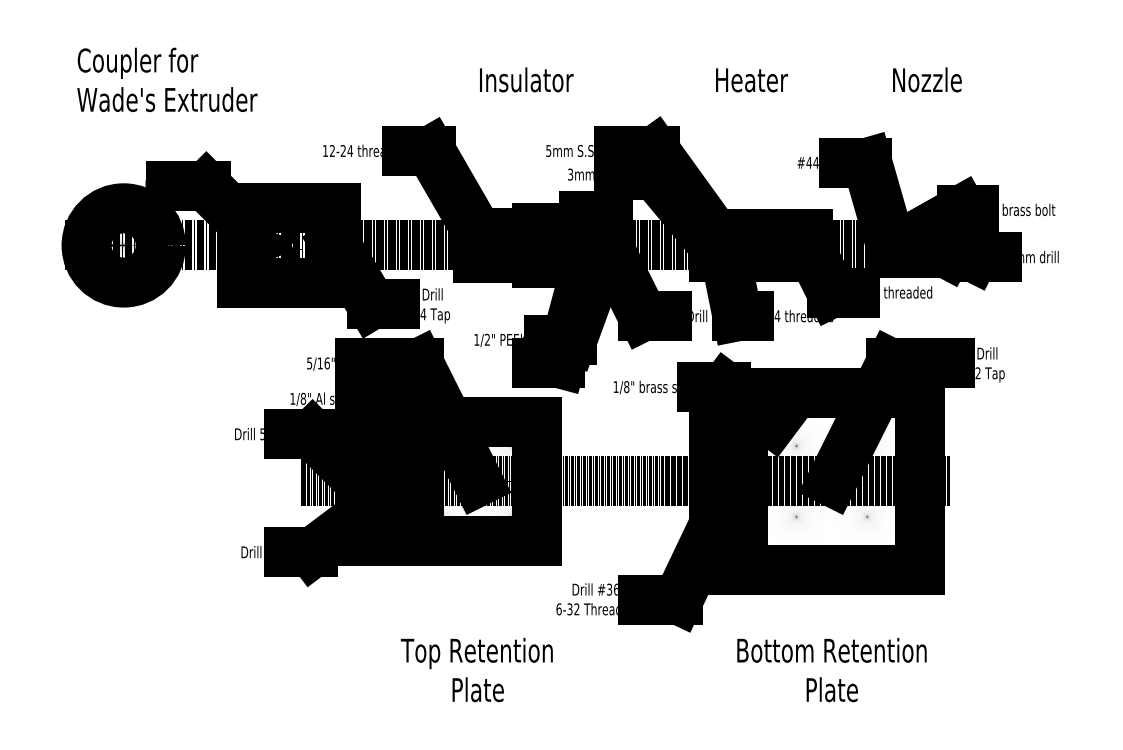
<metadata>
{"format":"dxf","ext":"dxf","renderer":"ezdxf+matplotlib","layout":"modelspace","background":"white","min_lineweight":24,"dpi":150}
</metadata>
<code>
0
SECTION
2
ENTITIES
0
CIRCLE
8
0
10
-2000
20
0
30
0
40
314.5
0
LINE
8
0
10
-1765
20
-209
30
0
11
-2235
21
-209
31
0
0
LINE
8
0
10
-1699
20
-91
30
0
11
-2301
21
-91
31
0
0
LINE
8
0
10
-1699
20
91
30
0
11
-2301
21
91
31
0
0
LINE
8
0
10
-1765
20
209
30
0
11
-2235
21
209
31
0
0
MTEXT
8
0
10
-2400
20
1400
30
0
40
200
41
100
71
4
72
2
1
Coupler\~for\PWade's\~Extruder
7
normallatin1
50
0
73
1
44
1
0
CIRCLE
8
0
10
-2000
20
0
30
0
40
59
0
LINE
8
0
10
2100
20
250
30
0
11
2100
21
-250
31
0
0
DIMENSION
8
0
10
2300
20
-250
30
0
11
2250
21
6.1e-15
31
0
70
0
71
5
72
0
41
1
42
0
1

3
Standard
13
2100
23
250
33
0
14
2100
24
-250
34
0
50
90
0
LINE
8
0
10
1500
20
-150
30
0
11
1500
21
150
31
0
0
LINE
8
0
10
1000
20
107.5
30
0
11
1500
21
107.5
31
0
0
LINE
8
0
10
1500
20
107.5
30
0
11
1500
21
-107.5
31
0
0
LINE
8
0
10
1500
20
-107.5
30
0
11
1000
21
-107.5
31
0
0
LINE
8
0
10
1000
20
-107.5
30
0
11
1000
21
107.5
31
0
0
LEADER
8
0
3
Standard
71
1
72
0
73
3
74
0
75
0
40
1
41
10
76
3
10
1000
20
107.5
10
600
20
800
10
400
20
800
0
DIMENSION
8
0
10
900
20
-107.5
30
0
11
850
21
1.32e-14
31
0
70
0
71
5
72
0
41
1
42
0
1

3
Standard
13
1000
23
107.5
33
0
14
1000
24
-107.5
34
0
50
90
0
DIMENSION
8
0
10
700
20
-150
30
0
11
650
21
6.1e-15
31
0
70
0
71
5
72
0
41
1
42
0
1

3
Standard
13
1500
23
150
33
0
14
1500
24
-150
34
0
50
90
0
LINE
8
0
10
0
20
-1500
30
0
11
125
21
-1500
31
0
0
LINE
8
0
10
125
20
-1500
30
0
11
125
21
-2500
31
0
0
LINE
8
0
10
125
20
-2500
30
0
11
0
21
-2500
31
0
0
LINE
8
0
10
0
20
-2500
30
0
11
0
21
-1500
31
0
0
LINE
8
0
10
0
20
-1850
30
0
11
125
21
-1850
31
0
0
LINE
8
0
10
0
20
-2150
30
0
11
125
21
-2150
31
0
0
LINE
8
0
10
3000
20
-1905
30
0
11
3125
21
-1905
31
0
0
LINE
8
0
10
3000
20
-2095
30
0
11
3125
21
-2095
31
0
0
LINE
8
0
10
500
20
-1500
30
0
11
1500
21
-1500
31
0
0
LINE
8
0
10
1500
20
-1500
30
0
11
1500
21
-2500
31
0
0
LINE
8
0
10
1500
20
-2500
30
0
11
500
21
-2500
31
0
0
LINE
8
0
10
500
20
-2500
30
0
11
500
21
-1500
31
0
0
CIRCLE
8
0
10
1000
20
-2000
30
0
40
150
0
CIRCLE
8
0
10
700
20
-1700
30
0
40
69
0
CIRCLE
8
0
10
1300
20
-1700
30
0
40
69
0
CIRCLE
8
0
10
1300
20
-2300
30
0
40
69
0
CIRCLE
8
0
10
700
20
-2300
30
0
40
69
0
LINE
8
0
10
0
20
-1631
30
0
11
125
21
-1631
31
0
0
LINE
8
0
10
0
20
-1769
30
0
11
125
21
-1769
31
0
0
LINE
8
0
10
0
20
-2369
30
0
11
125
21
-2369
31
0
0
LINE
8
0
10
0
20
-2231
30
0
11
125
21
-2231
31
0
0
CIRCLE
8
0
10
3700
20
-1700
30
0
40
69
0
CIRCLE
8
0
10
4300
20
-1700
30
0
40
69
0
CIRCLE
8
0
10
4300
20
-2300
30
0
40
69
0
CIRCLE
8
0
10
3700
20
-2300
30
0
40
69
0
LEADER
8
0
3
Standard
71
1
72
0
73
3
74
0
75
0
40
1
41
10
76
4
10
3500
20
-1500
10
3100
20
-1200
10
2900
20
-1200
10
2900
20
-1200
0
MTEXT
8
0
10
4000
20
-3600
30
0
40
200
41
100
71
5
72
2
1
Bottom\~Retention\PPlate
7
normallatin1
50
0
73
0
44
1
0
DIMENSION
8
0
10
3000
20
400
30
0
11
3100
21
450
31
0
70
0
71
5
72
0
41
1
42
0
1

3
Standard
13
3200
23
98
33
0
14
3000
24
95
34
0
50
0
0
MTEXT
8
0
10
1000
20
-3600
30
0
40
200
41
100
71
5
72
2
1
Top\~Retention\PPlate
7
normallatin1
50
0
73
0
44
1
0
LINE
8
0
10
0
20
-1769
30
0
11
0
21
-1631
31
0
0
LINE
8
0
10
0
20
-2369
30
0
11
0
21
-2231
31
0
0
LINE
8
0
10
125
20
-2369
30
0
11
125
21
-2231
31
0
0
LINE
8
0
10
125
20
-2231
30
0
11
125
21
-2231
31
0
0
DIMENSION
8
0
10
1700
20
-1700
30
0
11
1650
21
-1600
31
0
70
0
71
5
72
0
41
1
42
0
1

3
Standard
13
1500
23
-1500
33
0
14
1300
24
-1700
34
0
50
90
0
LEADER
8
0
3
Standard
71
1
72
0
73
3
74
0
75
0
40
1
41
10
76
3
10
0
20
-2000
10
-400
20
-1600
10
-600
20
-1600
0
MTEXT
8
0
10
-600
20
-1600
30
0
40
100
41
100
71
6
72
2
1
Drill\~5/16"
7
normallatin1
50
0
73
0
44
1
0
MTEXT
8
0
10
2000
20
-3000
30
0
40
100
41
100
71
5
72
2
1
Drill\~#36\P6-32\~Threaded
7
normallatin1
50
0
73
0
44
1
0
LINE
8
0
10
3000
20
-1631
30
0
11
3125
21
-1631
31
0
0
LINE
8
0
10
3000
20
-1769
30
0
11
3125
21
-1769
31
0
0
LINE
8
0
10
3000
20
-2369
30
0
11
3125
21
-2369
31
0
0
LINE
8
0
10
3000
20
-2231
30
0
11
3125
21
-2231
31
0
0
LEADER
8
0
3
Standard
71
1
72
0
73
3
74
0
75
0
40
1
41
10
76
3
10
3000
20
-2369
10
2700
20
-3000
10
2400
20
-3000
0
CIRCLE
8
Guides
10
1000
20
-2000
30
0
40
250
0
MTEXT
8
0
10
1000
20
1400
30
0
40
200
41
100
71
4
72
2
1
Insulator
7
normallatin1
50
0
73
1
44
1
0
LINE
8
0
10
1900
20
200
30
0
11
1900
21
-200
31
0
0
LINE
8
0
10
1900
20
250
30
0
11
2100
21
250
31
0
0
LINE
8
0
10
2100
20
-250
30
0
11
1900
21
-250
31
0
0
LINE
8
0
10
1900
20
-250
30
0
11
1900
21
250
31
0
0
LINE
8
0
10
1900
20
150
30
0
11
1900
21
-150
31
0
0
DIMENSION
8
0
10
2100
20
400
30
0
11
2000
21
450
31
0
70
0
71
5
72
0
41
1
42
0
1

3
Standard
13
1900
23
250
33
0
14
2100
24
250
34
0
50
0
0
LINE
8
0
10
1900
20
-150
30
0
11
1500
21
-150
31
0
0
LINE
8
0
10
1500
20
150
30
0
11
1900
21
150
31
0
0
DIMENSION
8
0
10
2000
20
400
30
0
11
1700
21
450
31
0
70
0
71
5
72
0
41
1
42
0
1

3
Standard
13
1500
23
150
33
0
14
1900
24
150
34
0
50
0
0
LEADER
8
0
3
Standard
71
1
72
0
73
3
74
0
75
0
40
1
41
10
76
3
10
1900
20
-250
10
1700
20
-1000
10
1500
20
-1000
0
LINE
8
0
10
2100
20
107.5
30
0
11
2100
21
-107.5
31
0
0
CIRCLE
8
0
10
4000
20
-2000
30
0
40
107.5
0
MTEXT
8
0
10
1600
20
-800
30
0
40
100
41
100
71
6
72
2
1
1/2"\~PEEK\~rod
7
normallatin1
50
0
73
0
44
1
0
LEADER
8
0
3
Standard
71
1
72
0
73
3
74
0
75
0
40
1
41
10
76
3
10
2000
20
-250
10
1800
20
-800
10
1600
20
-800
0
LINE
8
0
10
-500
20
-2000
30
0
11
5000
21
-2000
31
0
0
LEADER
8
0
3
Standard
71
1
72
0
73
3
74
0
75
0
40
1
41
10
76
3
10
3000
20
107.5
10
2500
20
800
10
2200
20
800
0
CIRCLE
8
0
10
-2000
20
0
30
0
40
107.5
0
LINE
8
0
10
4750
20
-1250
30
0
11
4750
21
-2750
31
0
0
LINE
8
0
10
3250
20
-1250
30
0
11
4750
21
-1250
31
0
0
LINE
8
0
10
3250
20
-2750
30
0
11
3250
21
-1250
31
0
0
LINE
8
0
10
4750
20
-2750
30
0
11
3250
21
-2750
31
0
0
LINE
8
0
10
3000
20
-1250
30
0
11
3125
21
-1250
31
0
0
LINE
8
0
10
3125
20
-2750
30
0
11
3000
21
-2750
31
0
0
LINE
8
0
10
3125
20
-1250
30
0
11
3125
21
-2750
31
0
0
LINE
8
0
10
3000
20
-2750
30
0
11
3000
21
-1250
31
0
0
MTEXT
8
0
10
2200
20
800
30
0
40
100
41
100
71
6
72
2
1
5mm\~S.S.\~rod
7
normallatin1
50
0
73
0
44
1
0
MTEXT
8
0
10
3000
20
1400
30
0
40
200
41
100
71
4
72
2
1
Heater
7
normallatin1
50
0
73
1
44
1
0
MTEXT
8
0
10
0
20
-1300
30
0
40
100
41
100
71
6
72
2
1
1/8"\~Al\~sheet
7
normallatin1
50
0
73
1
44
1
0
LEADER
8
0
3
Standard
71
1
72
0
73
3
74
0
75
0
40
1
41
10
76
3
10
500
20
-1500
10
300
20
-1300
10
0
20
-1300
0
MTEXT
8
0
10
2900
20
-1200
30
0
40
100
41
100
71
6
72
2
1
1/8"\~brass\~sheet
7
normallatin1
50
0
73
1
44
1
0
LINE
8
0
10
3000
20
95
30
0
11
3000
21
-95
31
0
0
LINE
8
0
10
3200
20
95
30
0
11
3200
21
-95
31
0
0
LINE
8
0
10
2000
20
59
30
0
11
2000
21
95
31
0
0
LINE
8
0
10
2000
20
-95
30
0
11
2000
21
-59
31
0
0
LINE
8
0
10
2100
20
95
30
0
11
2000
21
95
31
0
0
LINE
8
0
10
2100
20
-95
30
0
11
2000
21
-95
31
0
0
DIMENSION
8
0
10
4750
20
-3000
30
0
11
4000
21
-2950
31
0
70
0
71
5
72
1
41
1
42
0
1

3
Standard
13
3250
23
-2750
33
0
14
4750
24
-2750
34
0
50
0
0
DIMENSION
8
0
10
4900
20
-1700
30
0
11
4850
21
-1475
31
0
70
0
71
5
72
1
41
1
42
0
1

3
Standard
13
4750
23
-1250
33
0
14
4300
24
-1700
34
0
50
90
0
LINE
8
0
10
4500
20
-68
30
0
11
4500
21
68
31
0
0
LEADER
8
0
3
Standard
71
1
72
0
73
3
74
0
75
0
40
1
41
10
76
3
10
4500
20
0
10
4300
20
700
10
4100
20
700
0
MTEXT
8
0
10
4100
20
700
30
0
40
100
41
100
71
6
72
2
1
#44\~drill
7
normallatin1
50
0
73
1
44
1
0
MTEXT
8
0
10
5200
20
300
30
0
40
100
41
100
71
4
72
2
1
8-32\~brass\~bolt
7
normallatin1
50
0
73
1
44
1
0
MTEXT
8
0
10
4500
20
1400
30
0
40
200
41
100
71
4
72
2
1
Nozzle
7
normallatin1
50
0
73
1
44
1
0
DIMENSION
8
0
10
1500
20
400
30
0
11
1250
21
450
31
0
70
0
71
5
72
1
41
1
42
0
1

3
Standard
13
1000
23
107.5
33
0
14
1500
24
107.5
34
0
50
0
0
LINE
8
0
10
-2500
20
0
30
0
11
5100
21
0
31
0
0
DIMENSION
8
0
10
4900
20
300
30
0
11
4750
21
350
31
0
70
0
71
5
72
1
41
1
42
0
1

3
Standard
13
4500
23
68
33
0
14
5000
24
68
34
0
50
0
0
LINE
8
0
10
4500
20
68
30
0
11
4974
21
68
31
0
0
LINE
8
0
10
5000
20
20
30
0
11
4974
21
68
31
0
0
LINE
8
0
10
5000
20
20
30
0
11
5000
21
-20
31
0
0
LINE
8
0
10
5000
20
-20
30
0
11
4974
21
-68
31
0
0
LINE
8
0
10
4974
20
-68
30
0
11
4500
21
-68
31
0
0
LINE
8
0
10
5000
20
-6
30
0
11
4925
21
-6
31
0
0
LINE
8
0
10
5000
20
6
30
0
11
4925
21
6
31
0
0
LINE
8
0
10
4925
20
6
30
0
11
4905
21
43
31
0
0
LINE
8
0
10
4925
20
-6
30
0
11
4905
21
-43
31
0
0
LINE
8
0
10
4500
20
43
30
0
11
4905
21
43
31
0
0
LINE
8
0
10
4500
20
-43
30
0
11
4905
21
-43
31
0
0
LEADER
8
0
3
Standard
71
1
72
0
73
3
74
0
75
0
40
1
41
10
76
3
10
4687
20
68
10
5100
20
300
10
5200
20
300
0
MTEXT
8
0
10
5400
20
-100
30
0
40
100
41
100
71
4
72
2
1
0.3mm\~drill
7
normallatin1
50
0
73
1
44
1
0
LEADER
8
0
3
Standard
71
1
72
0
73
3
74
0
75
0
40
1
41
10
76
3
10
5000
20
0
10
5200
20
-100
10
5400
20
-100
0
MTEXT
8
0
10
2200
20
600
30
0
40
100
41
100
71
6
72
2
1
3mm\~drill
7
normallatin1
50
0
73
1
44
1
0
LEADER
8
0
3
Standard
71
1
72
0
73
3
74
0
75
0
40
1
41
10
76
3
10
3000
20
0
10
2500
20
600
10
2200
20
600
0
DIMENSION
8
0
10
2800
20
-95
30
0
11
2750
21
-8.1e-15
31
0
70
0
71
5
72
1
41
1
42
0
1

3
Standard
13
3000
23
95
33
0
14
3000
24
-95
34
0
50
90
0
MTEXT
8
0
10
3300
20
-600
30
0
40
100
41
100
71
4
72
2
1
10-24\~threaded
7
normallatin1
50
0
73
0
44
1
0
LEADER
8
0
3
Standard
71
1
72
0
73
3
74
0
75
0
40
1
41
10
76
3
10
3100
20
-100
10
3200
20
-600
10
3300
20
-600
0
DIMENSION
8
0
10
4927
20
-200
30
0
11
4714
21
-150
31
0
70
0
71
5
72
1
41
1
42
0
1

3
Standard
13
4500
23
0
33
0
14
4927
24
0
34
0
50
0
0
MTEXT
8
0
10
4200
20
-400
30
0
40
100
41
100
71
4
72
2
1
8/32\~threaded
7
normallatin1
50
0
73
1
44
1
0
LINE
8
0
10
-1000
20
-314.5
30
0
11
-200
21
-314.5
31
0
0
LINE
8
0
10
-200
20
-314.5
30
0
11
-200
21
314.5
31
0
0
LINE
8
0
10
-200
20
314.5
30
0
11
-1000
21
314.5
31
0
0
LEADER
8
0
3
Standard
71
1
72
0
73
3
74
0
75
0
40
1
41
10
76
3
10
-200
20
0
10
100
20
-500
10
300
20
-500
0
CIRCLE
8
0
10
-805
20
150
30
0
40
59
0
CIRCLE
8
0
10
-805
20
-150
30
0
40
59
0
DIMENSION
8
0
10
-1100
20
150
30
0
11
-1150
21
75
31
0
70
0
71
5
72
1
41
1
42
0
1

3
Standard
13
-1000
23
0
33
0
14
-805
24
150
34
0
50
90
0
DIMENSION
8
0
10
-1300
20
-314.5
30
0
11
-1350
21
6.1e-15
31
0
70
0
71
5
72
1
41
1
42
0
1

3
Standard
13
-1000
23
314.5
33
0
14
-1000
24
-314.5
34
0
50
90
0
LEADER
8
0
3
Standard
71
1
72
0
73
3
74
0
75
0
40
1
41
10
76
3
10
-1000
20
200
10
-1300
20
500
10
-1600
20
500
0
MTEXT
8
0
10
-1600
20
500
30
0
40
100
41
100
71
6
72
2
1
PTFE
7
normallatin1
50
0
73
1
44
1
0
DIMENSION
8
0
10
-1000
20
500
30
0
11
-600
21
550
31
0
70
0
71
5
72
1
41
1
42
0
1

3
Standard
13
-200
23
314.5
33
0
14
-1000
24
314.5
34
0
50
0
0
DIMENSION
8
0
10
-200
20
-500
30
0
11
-450
21
-450
31
0
70
0
71
5
72
0
41
1
42
0
1

3
Standard
13
-700
23
-95
33
0
14
-200
24
-95
34
0
50
0
0
MTEXT
8
0
10
300
20
-500
30
0
40
100
41
100
71
4
72
2
1
#16\~Drill\P12-24\~Tap
7
normallatin1
50
0
73
1
44
1
0
LINE
8
0
10
-200
20
-107.5
30
0
11
-200
21
107.5
31
0
0
LINE
8
0
10
-200
20
107.5
30
0
11
-700
21
107.5
31
0
0
LINE
8
0
10
-700
20
107.5
30
0
11
-700
21
-107.5
31
0
0
LINE
8
0
10
-700
20
-107.5
30
0
11
-200
21
-107.5
31
0
0
LINE
8
0
10
-969.7
20
59.5
30
0
11
-700
21
59.5
31
0
0
LINE
8
0
10
-700
20
-59.5
30
0
11
-969.7
21
-59.5
31
0
0
LINE
8
0
10
-1000
20
314.5
30
0
11
-1000
21
116.4
31
0
0
LINE
8
0
10
-1000
20
-116.4
30
0
11
-1000
21
-314.5
31
0
0
LINE
8
0
10
-1000
20
116.4
30
0
11
-1000
21
-116.4
31
0
0
LINE
8
0
10
-969.7
20
-59.5
30
0
11
-1000
21
-116.4
31
0
0
LINE
8
0
10
-969.7
20
59.5
30
0
11
-1000
21
116.4
31
0
0
LINE
8
0
10
-969.7
20
59.5
30
0
11
-969.7
21
-59.5
31
0
0
MTEXT
8
0
10
400
20
800
30
0
40
100
41
100
71
6
72
2
1
12-24\~threaded
7
normallatin1
50
0
73
0
44
1
0
LINE
8
0
10
3000
20
95
30
0
11
3800
21
95
31
0
0
LINE
8
0
10
3000
20
-95
30
0
11
3800
21
-95
31
0
0
LINE
8
0
10
3800
20
95
30
0
11
3800
21
-95
31
0
0
DIMENSION
8
0
10
3800
20
400
30
0
11
3350
21
450
31
0
70
0
71
5
72
1
41
1
42
0
1

3
Standard
13
3200
23
107.5
33
0
14
3500
24
107.5
34
0
50
0
0
DIMENSION
8
0
10
3800
20
400
30
0
11
3650
21
450
31
0
70
0
71
5
72
1
41
1
42
0
1

3
Standard
13
3500
23
107.5
33
0
14
3800
24
107.5
34
0
50
0
0
LINE
8
0
10
3500
20
95
30
0
11
3500
21
-95
31
0
0
LINE
8
0
10
3000
20
-59
30
0
11
3500
21
-59
31
0
0
LINE
8
0
10
3000
20
59
30
0
11
3500
21
59
31
0
0
LINE
8
0
10
3500
20
68
30
0
11
3800
21
68
31
0
0
LINE
8
0
10
3500
20
-68
30
0
11
3800
21
-68
31
0
0
DIMENSION
8
0
10
5100
20
-2300
30
0
11
5050
21
-1775
31
0
70
0
71
5
72
1
41
1
42
0
1

3
Standard
13
4750
23
-1250
33
0
14
4300
24
-2300
34
0
50
90
0
DIMENSION
8
0
10
5300
20
-2750
30
0
11
5250
21
-2000
31
0
70
0
71
5
72
1
41
1
42
0
1

3
Standard
13
4750
23
-1250
33
0
14
4750
24
-2750
34
0
50
90
0
DIMENSION
8
0
10
1900
20
-2300
30
0
11
1850
21
-1900
31
0
70
0
71
5
72
0
41
1
42
0
1

3
Standard
13
1500
23
-1500
33
0
14
1300
24
-2300
34
0
50
90
0
DIMENSION
8
0
10
2100
20
-2500
30
0
11
2050
21
-2000
31
0
70
0
71
5
72
1
41
1
42
0
1

3
Standard
13
1500
23
-1500
33
0
14
1500
24
-2500
34
0
50
90
0
DIMENSION
8
0
10
1500
20
-2800
30
0
11
1000
21
-2750
31
0
70
0
71
5
72
1
41
1
42
0
1

3
Standard
13
500
23
-2500
33
0
14
1500
24
-2500
34
0
50
0
0
MTEXT
8
0
10
2600
20
-600
30
0
40
100
41
100
71
4
72
2
1
#1\~Drill
7
normallatin1
50
0
73
0
44
1
0
MTEXT
8
0
10
5000
20
-1000
30
0
40
100
41
100
71
4
72
2
1
#21\~Drill\P10-32\~Tap
7
normallatin1
50
0
73
0
44
1
0
LEADER
8
0
3
Standard
71
1
72
0
73
3
74
0
75
0
40
1
41
10
76
3
10
2100
20
0
10
2400
20
-600
10
2600
20
-600
0
LEADER
8
0
3
Standard
71
1
72
0
73
3
74
0
75
0
40
1
41
10
76
3
10
4000
20
-2000
10
4500
20
-1000
10
5000
20
-1000
0
LEADER
8
0
3
Standard
71
1
72
0
73
3
74
0
75
0
40
1
41
10
76
3
10
1000
20
-2000
10
500
20
-1000
10
0
20
-1000
0
MTEXT
8
0
10
0
20
-1000
30
0
40
100
41
100
71
6
72
2
1
5/16"\~drill
7
normallatin1
50
0
73
0
44
1
0
MTEXT
8
0
10
-600
20
-2600
30
0
40
100
41
100
71
6
72
2
1
Drill\~#28
7
normallatin1
50
0
73
0
44
1
0
LEADER
8
0
3
Standard
71
1
72
0
73
3
74
0
75
0
40
1
41
10
76
3
10
0
20
-2300
10
-400
20
-2600
10
-600
20
-2600
0
LEADER
8
0
3
Standard
71
1
72
0
73
3
74
0
75
0
40
1
41
10
76
3
10
3800
20
0
10
4000
20
-400
10
4200
20
-400
0
LINE
8
0
10
1026
20
59
30
0
11
2000
21
59
31
0
0
LINE
8
0
10
1026
20
-59
30
0
11
2000
21
-59
31
0
0
LINE
8
0
10
1000
20
107.5
30
0
11
1057
21
0
31
0
0
LINE
8
0
10
1000
20
-107.5
30
0
11
1057
21
0
31
0
0
ENDSEC
0
EOF

</code>
